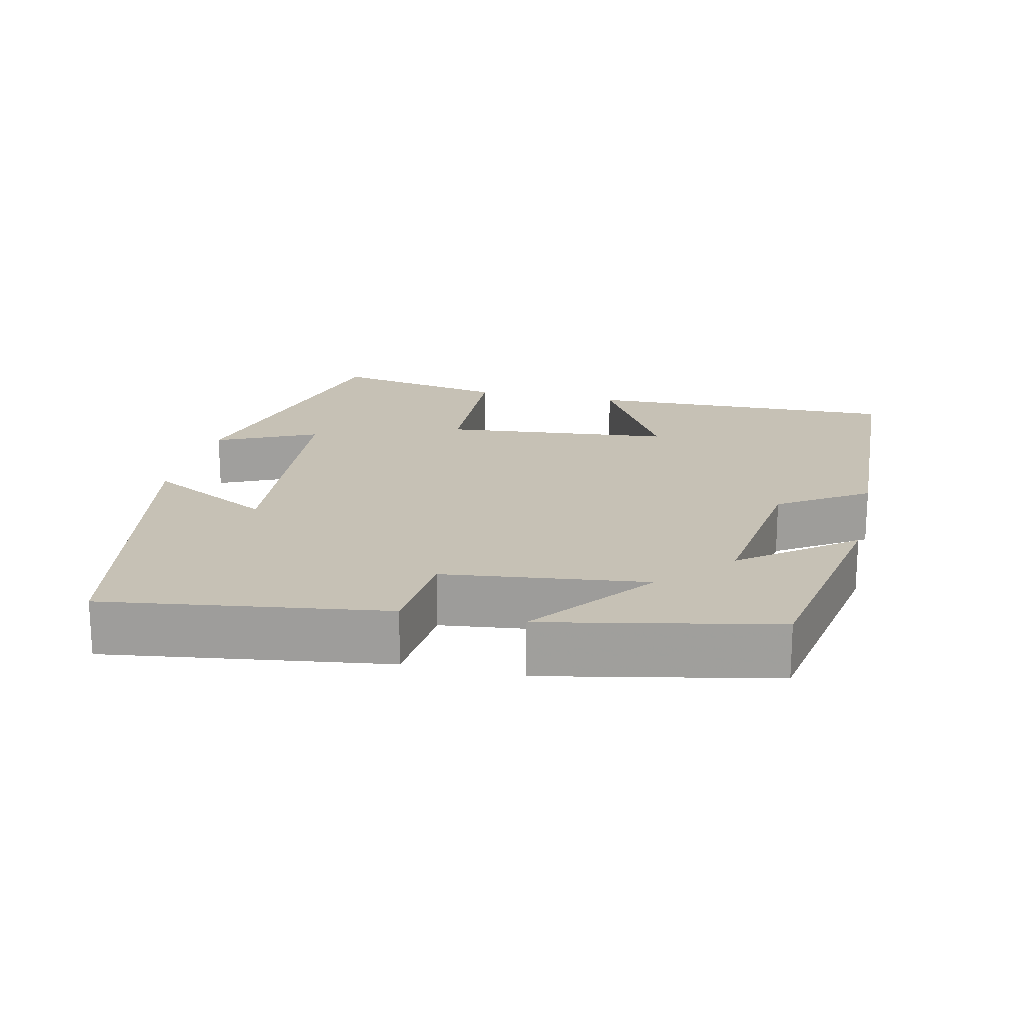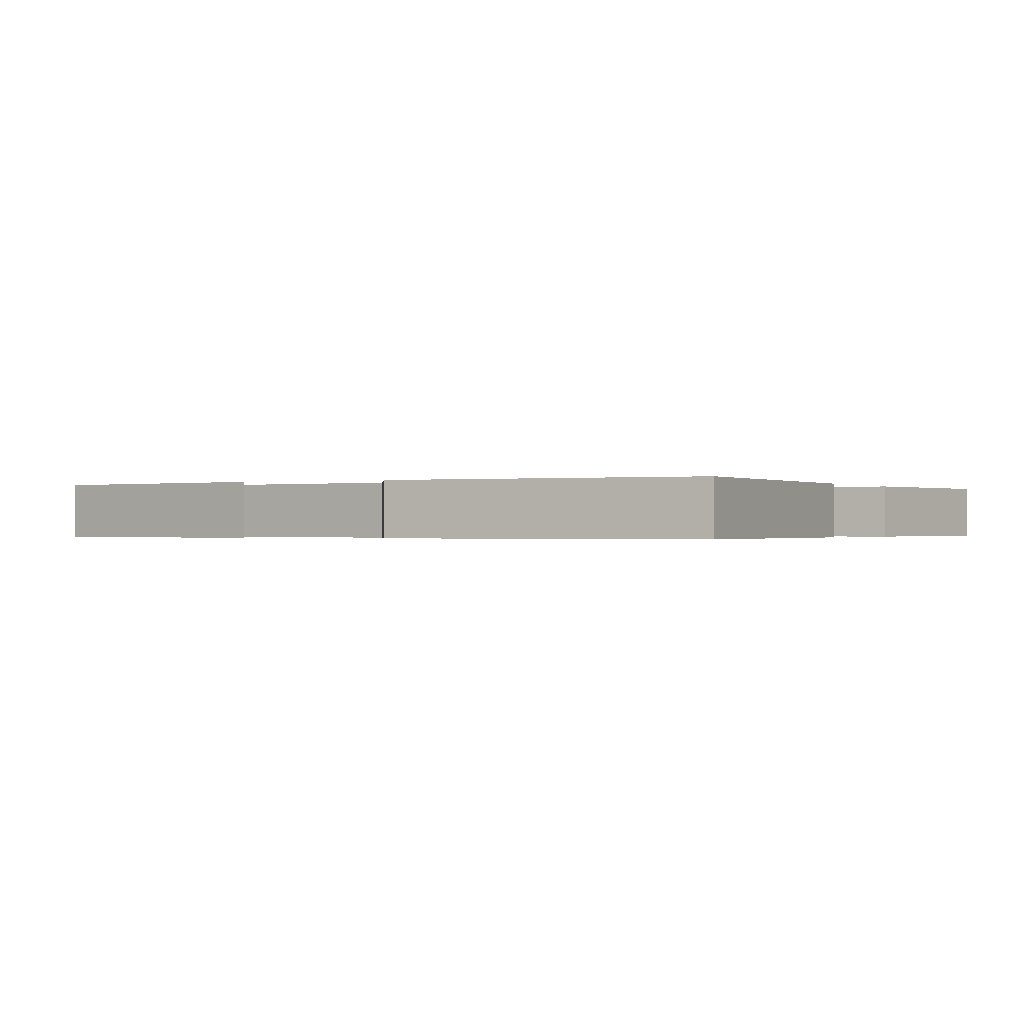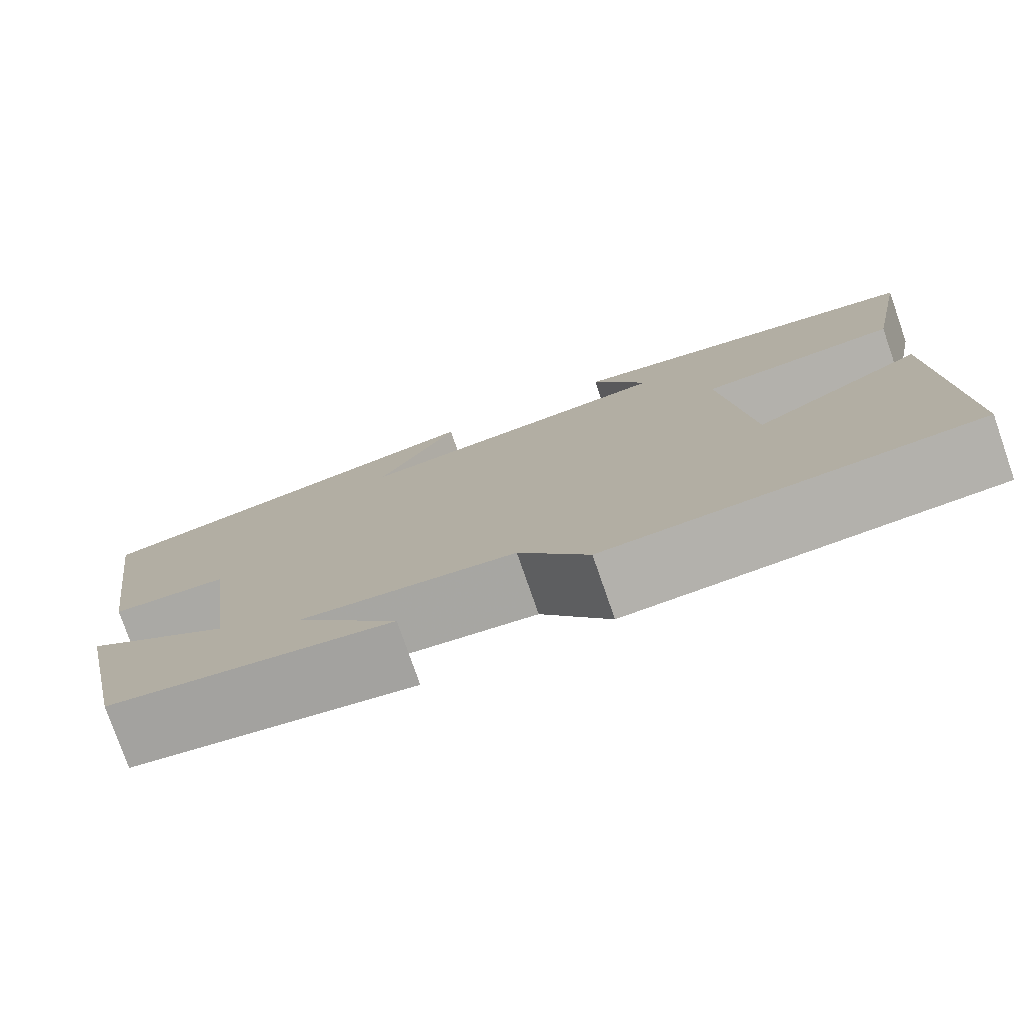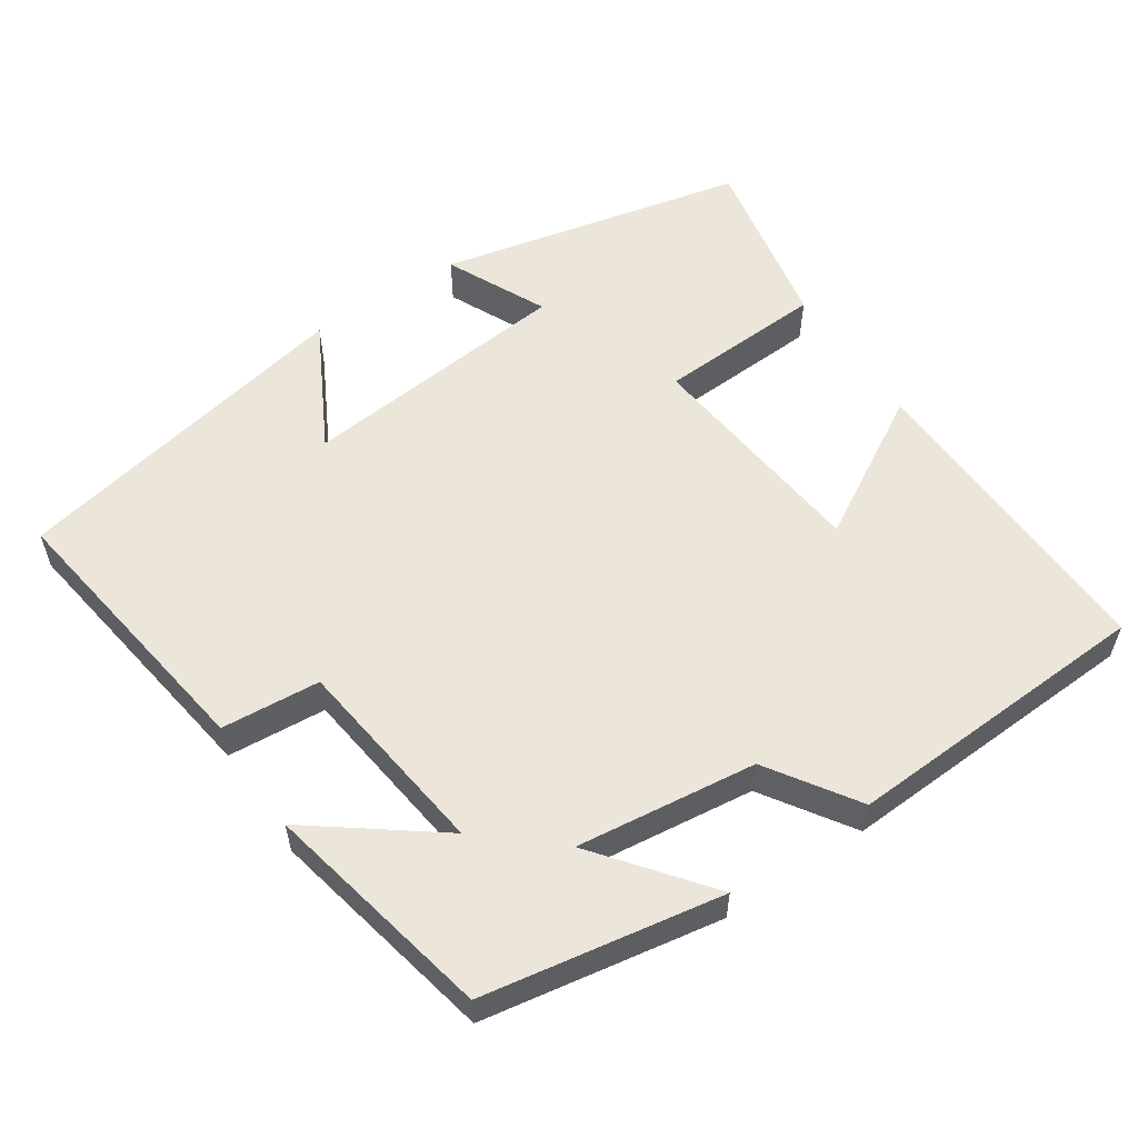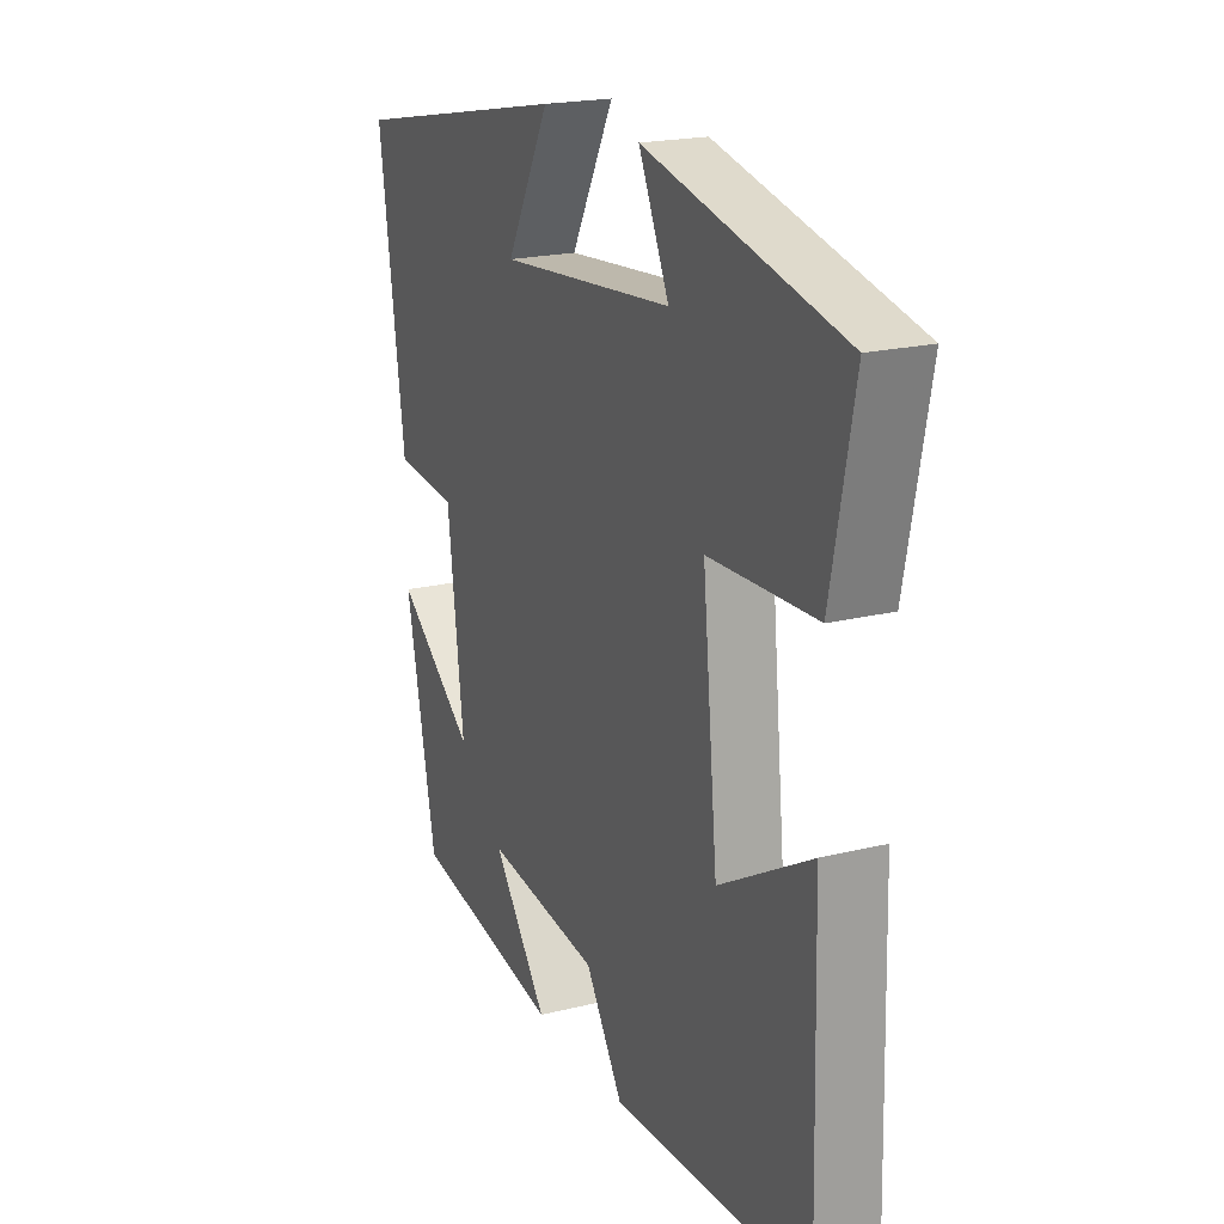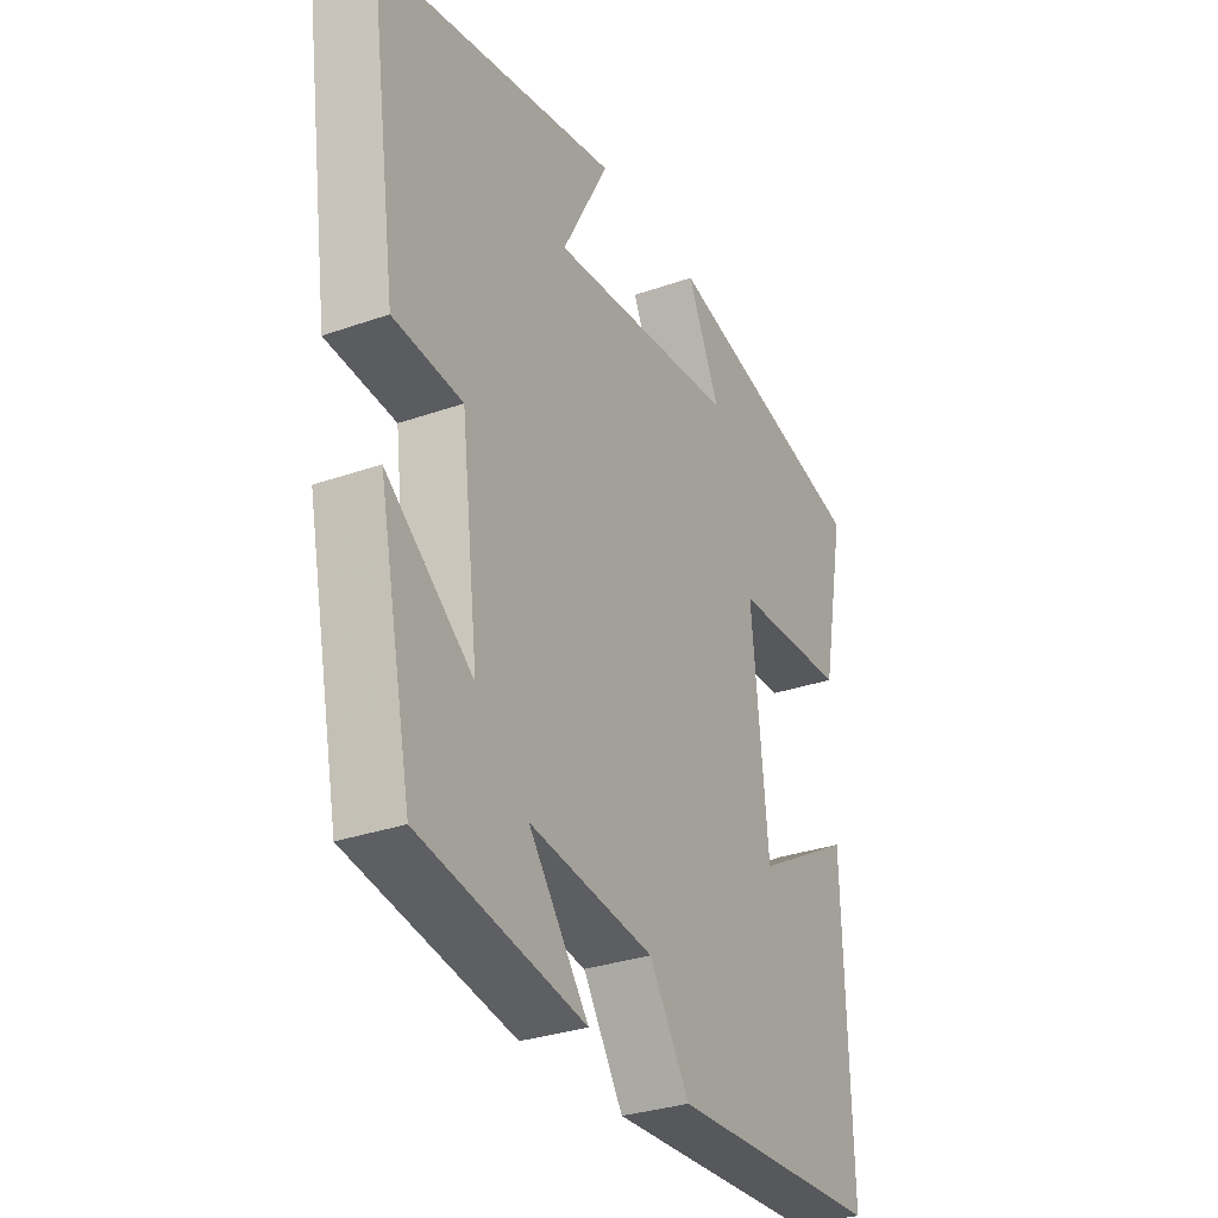
<metadata>
{"format":"obj","ext":"obj","renderer":"f3d","projection":"perspective","resolution":1024,"background":"white","views":[{"elev":18.7,"azim":103.1,"up":"+Y"},{"elev":-0.4,"azim":-151.5,"up":"+Y"},{"elev":-77.8,"azim":-160.8,"up":"+Z"},{"elev":56.6,"azim":146.1,"up":"+Y"},{"elev":20.2,"azim":-114.4,"up":"+Z"},{"elev":-31.0,"azim":116.7,"up":"+Z"}]}
</metadata>
<code>
v 0.555 0.07 0.405
v 0.5 0.07 0.025
v 0.366 0.07 0.014
v 0.332 0.07 -0.26
v 0.5 0.07 -0.133
v 0.435 0.07 -0.444
v 0.113 0.07 -0.5
v 0.23 0.07 -0.35
v -0.014 0.07 -0.38
v -0.093 0.07 -0.5
v -0.512 0.07 -0.48
v -0.5 0.07 -0.05
v -0.306 0.07 -0.161
v -0.274 0.07 0.153
v -0.5 0.07 0.164
v -0.548 0.07 0.407
v -0.132 0.07 0.5
v -0.196 0.07 0.364
v 0.174 0.07 0.328
v 0.082 0.07 0.5
v 0.555 0 0.405
v 0.5 0 0.025
v 0.366 0 0.014
v 0.332 0 -0.26
v 0.5 0 -0.133
v 0.435 0 -0.444
v 0.113 0 -0.5
v 0.23 0 -0.35
v -0.014 0 -0.38
v -0.093 0 -0.5
v -0.512 0 -0.48
v -0.5 0 -0.05
v -0.306 0 -0.161
v -0.274 0 0.153
v -0.5 0 0.164
v -0.548 0 0.407
v -0.132 0 0.5
v -0.196 0 0.364
v 0.174 0 0.328
v 0.082 0 0.5
f 1 2 3
f 20 1 3
f 19 20 3
f 18 19 3 4
f 15 16 17 18
f 14 15 18
f 13 14 18 4
f 11 12 13
f 10 11 13
f 9 10 13
f 8 9 13 4
f 6 7 8
f 5 6 8
f 4 5 8
f 23 22 21
f 23 21 40
f 23 40 39
f 24 23 39 38
f 38 37 36 35
f 38 35 34
f 24 38 34 33
f 33 32 31
f 33 31 30
f 33 30 29
f 24 33 29 28
f 28 27 26
f 28 26 25
f 28 25 24
f 1 21 22 2
f 2 22 23 3
f 3 23 24 4
f 4 24 25 5
f 5 25 26 6
f 6 26 27 7
f 7 27 28 8
f 8 28 29 9
f 9 29 30 10
f 10 30 31 11
f 11 31 32 12
f 12 32 33 13
f 13 33 34 14
f 14 34 35 15
f 15 35 36 16
f 16 36 37 17
f 17 37 38 18
f 18 38 39 19
f 19 39 40 20
f 20 40 21 1

</code>
